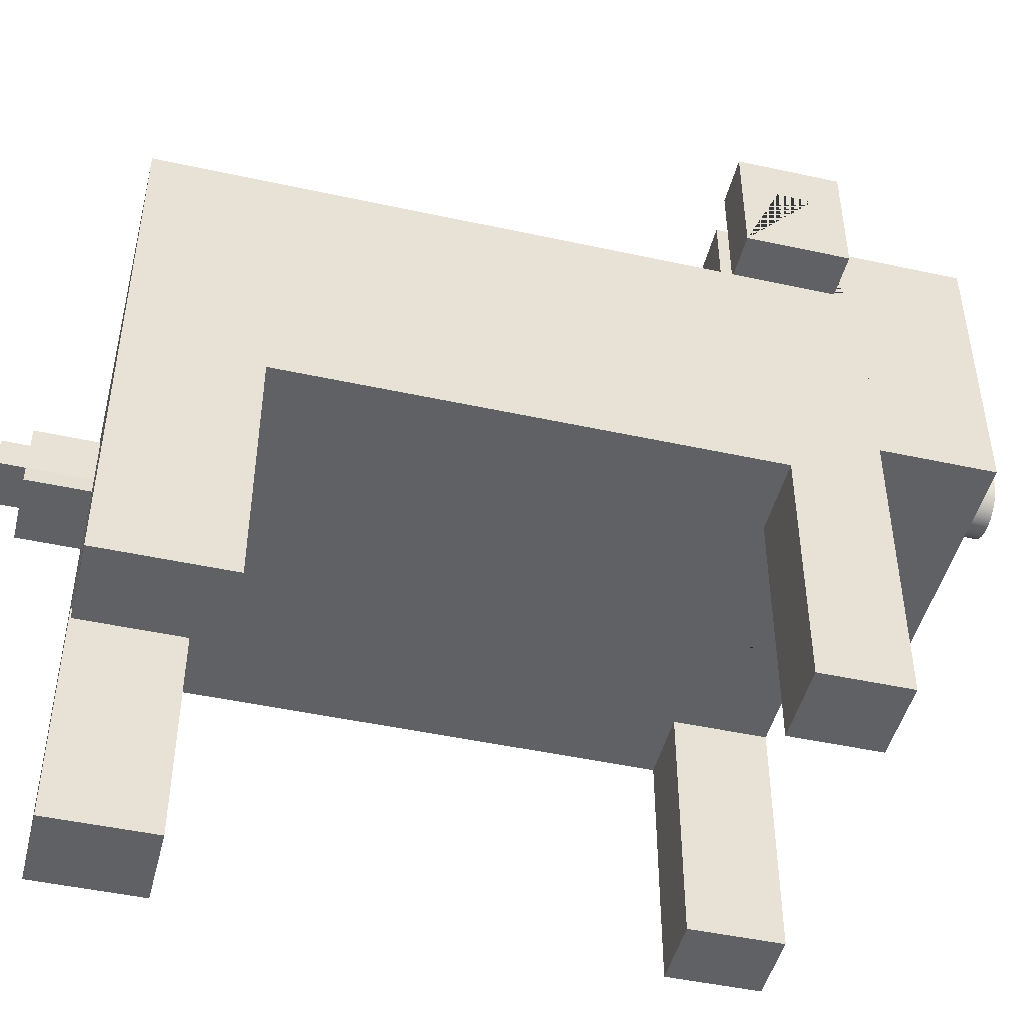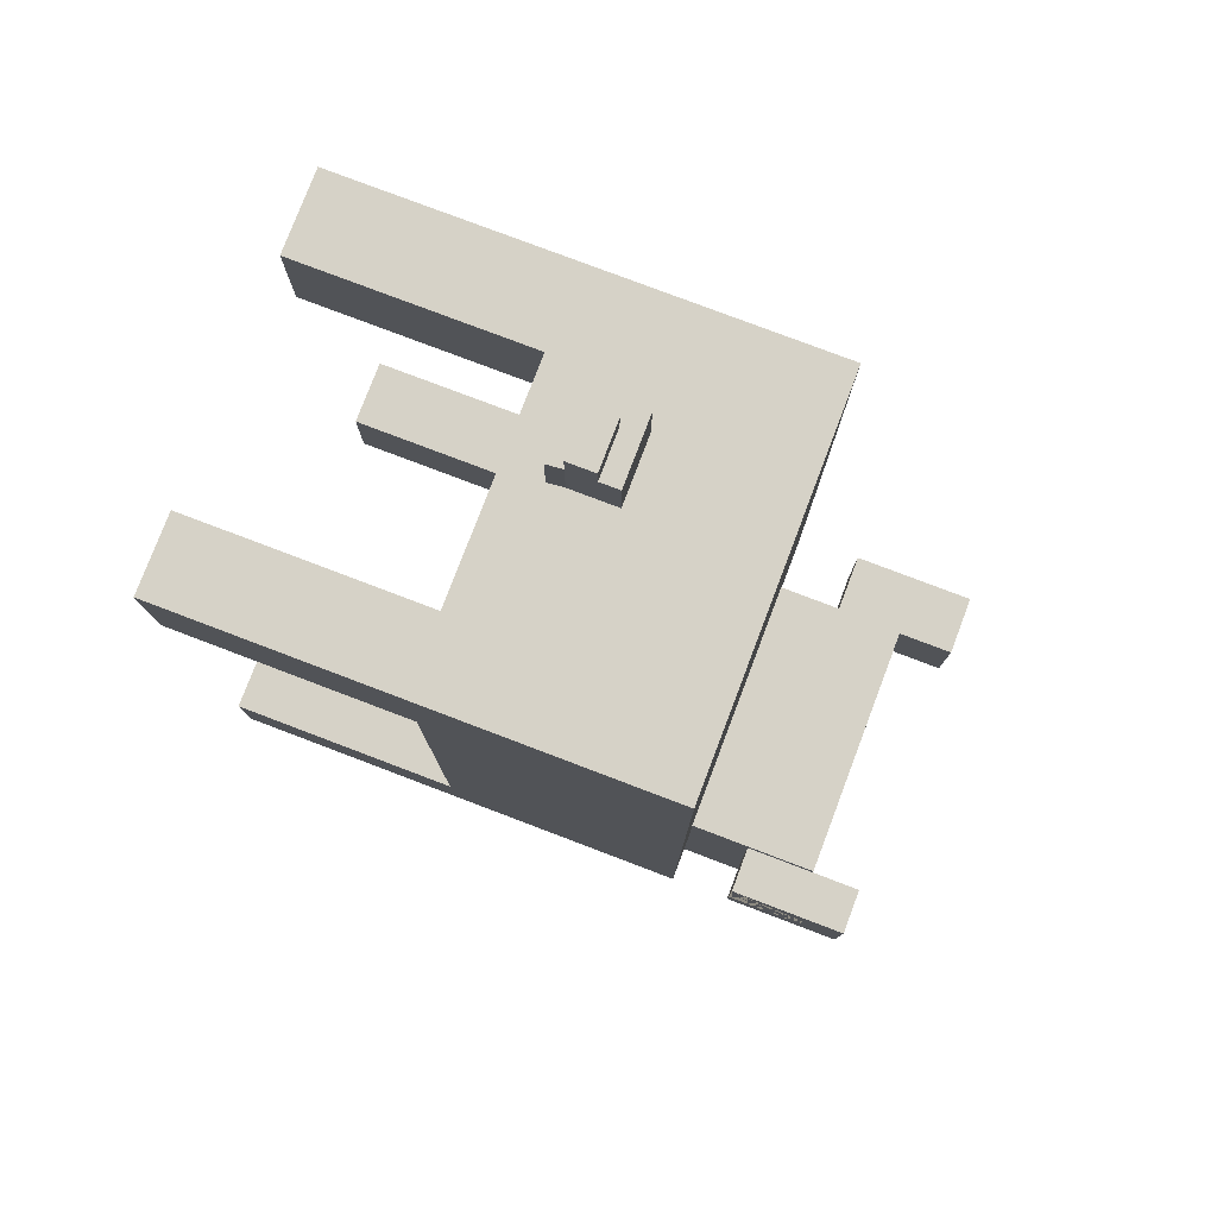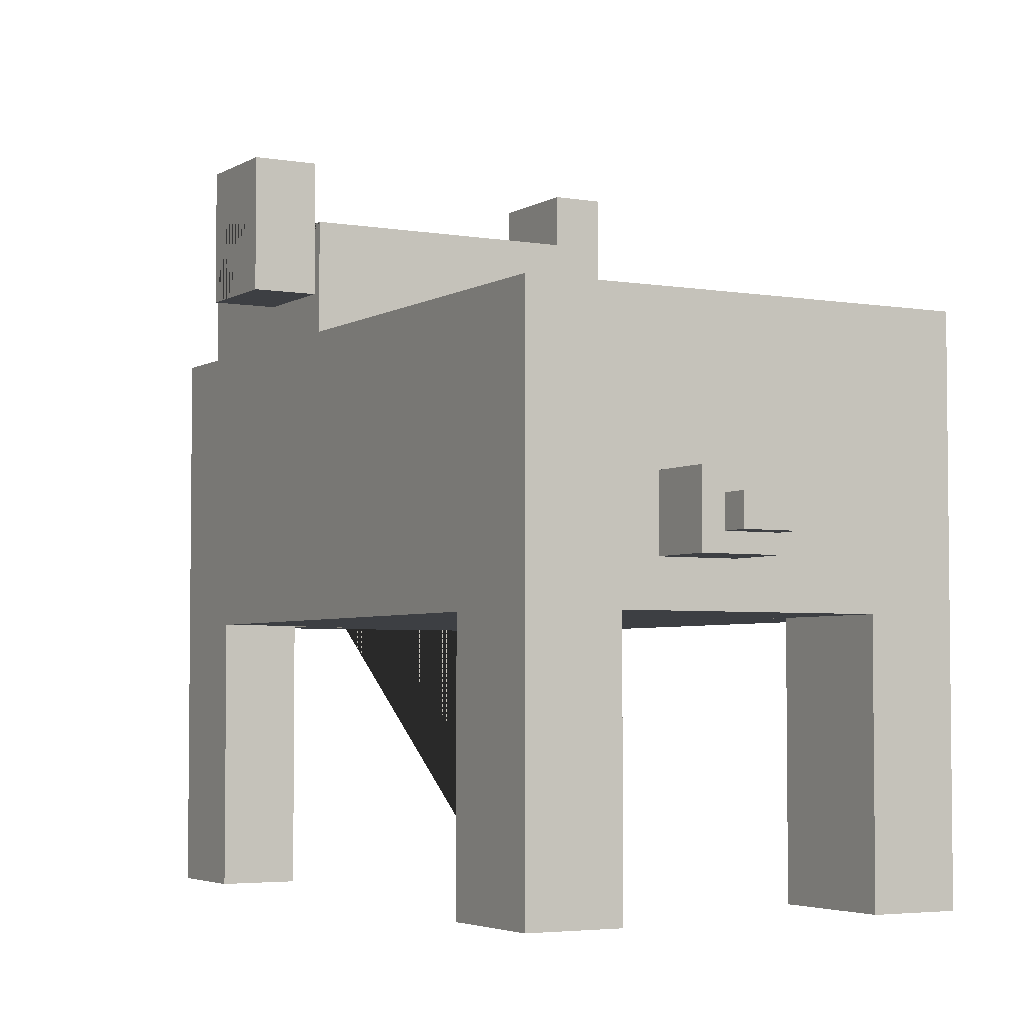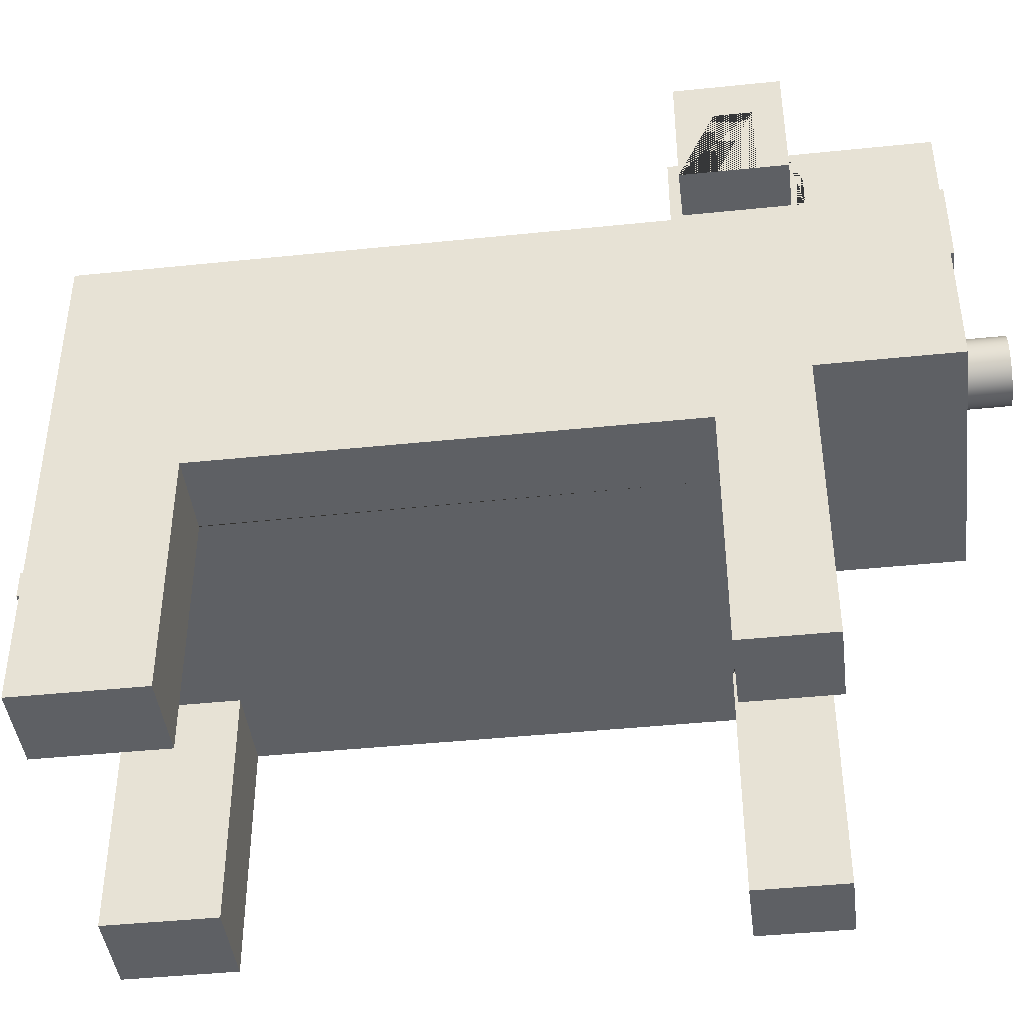
<metadata>
{"format":"obj","ext":"obj","renderer":"f3d","projection":"perspective","resolution":1024,"background":"white","views":[{"elev":-47.0,"azim":76.1,"up":"+Y"},{"elev":78.6,"azim":110.8,"up":"+Z"},{"elev":-4.0,"azim":-29.4,"up":"+Y"},{"elev":-43.1,"azim":97.0,"up":"+Y"}]}
</metadata>
<code>
g Mesh1 Piggy_1 Model
v 7.351 8.794 9.353
v 4.464 8.794 9.353
v 4.464 2.604e-17 9.353
v 7.351 0 9.353
f 1 2 3 4
v 4.589 8.794 -10.15
v 4.589 8.794 -7.085
v 7.351 8.794 -7.085
v 4.464 8.794 13.73
v -4.22 8.794 13.73
v -4.22 8.794 12.35
v -4.22 8.794 9.784
v -7.336 8.794 9.784
v -7.336 8.794 -6.885
v -4.782 8.794 -6.885
v -4.782 8.794 -10.15
f 5 6 7 1 2 8 9 10 11 12 13 14 15
v 4.589 0 -7.085
v 4.589 0 -10.15
f 5 6 16 17
v 7.351 0 -7.085
f 6 7 18 16
v 7.351 11.46 -8.91
f 18 19 7
v 7.351 18 -10.15
f 18 20 19
v 7.351 0 -10.15
f 20 18 21
f 17 16 18 21
v -7.336 18 -10.15
v -4.28 18 -10.15
v -4.28 12.5 -10.15
v 5.571 12.5 -10.15
v 5.571 18 -10.15
v -6.203 8.794 -10.15
v -7.336 8.794 -10.15
f 22 23 24 25 26 20 21 17 5 15 27 28
v 5.571 18 -6.085
v -4.179 18 -6.085
v -4.28 18 -6.085
v -7.336 18 13.73
v 7.351 18 13.73
f 20 26 29 30 31 23 22 32 33
v 5.571 20.27 -6.491
v 5.571 22.88 -6.491
v 5.571 22.88 -6.085
v 5.571 20.27 -10.15
f 34 35 36 29 26 37
v 7.321 20.27 -6.491
v 7.321 24.75 -6.491
v 5.571 24.75 -6.491
f 35 34 38 39 40
v 7.321 20.27 -10.15
v 7.321 20.27 -9.103
v 7.321 20.27 -7.791
f 34 37 41 42 43 38
v 5.571 21.52 -10.15
v 5.571 22.88 -10.15
v 5.571 24.75 -10.15
v 7.321 24.75 -10.15
f 37 44 45 46 47 41
v 5.571 20.27 -10.62
v 5.571 21.52 -10.62
f 44 37 48 49
v 5.571 12.5 -15.08
v 5.571 22.88 -15.08
f 45 44 49 48 37 26 25 50 51
v -4.28 12.5 -15.08
f 25 24 52 50
v -4.28 22.88 -10.15
v -4.28 22.88 -15.08
f 24 23 53 54 52
v -4.28 22.88 -6.085
v -4.28 22.88 -6.475
v -4.28 20.38 -6.475
v -4.28 20.38 -9.975
v -4.28 22.88 -9.975
f 55 56 57 58 59 53 23 31
v -4.179 22.88 -6.085
f 35 45 51 54 53 59 56 55 60 36
f 45 35 40 46
f 46 40 39 47
v 7.321 23.2 -7.791
v 7.321 23.2 -9.103
f 38 43 61 62 42 41 47 39
f 43 42 62 61
v 4.59 21.5 -15.08
f 51 63 54
v 4.59 18.25 -15.08
f 63 51 64
f 50 64 51
v 3.017 14.27 -15.08
f 64 50 65
v 2.769 13.92 -15.08
f 65 50 66
v 2.463 13.61 -15.08
f 66 50 67
v 2.107 13.36 -15.08
f 67 50 68
v 1.713 13.17 -15.08
f 68 50 69
v 1.294 13.06 -15.08
f 69 50 70
f 70 50 52
v 0.8609 13.02 -15.08
f 70 52 71
v 0.4279 13.06 -15.08
f 71 52 72
v 0.008265 13.17 -15.08
f 72 52 73
v -0.3853 13.36 -15.08
f 73 52 74
v -0.7408 13.61 -15.08
f 74 52 75
v -1.047 13.92 -15.08
f 75 52 76
v -1.295 14.27 -15.08
f 76 52 77
v -2.191 18.14 -15.08
f 77 52 78
v -3.123 18.14 -15.08
f 78 52 79
v -3.123 21.33 -15.08
f 79 52 80
f 54 80 52
v 0.06458 21.33 -15.08
f 54 81 80
v 1.34 21.5 -15.08
f 54 82 81
f 54 63 82
v 4.59 21.5 -15.33
v 1.34 21.5 -15.33
f 82 63 83 84
v 4.59 18.25 -15.33
f 63 64 85 83
v 3.965 18.25 -15.08
v 3.965 18.25 -15.33
f 64 86 87 85
f 64 65 86
v 2.153 18.25 -15.08
f 65 88 86
v 2.063 16.1 -15.08
f 88 65 89
v 1.985 15.8 -15.08
f 89 65 90
v 1.833 15.53 -15.08
f 90 65 91
v 1.616 15.31 -15.08
f 91 65 92
v 1.349 15.15 -15.08
f 92 65 93
f 93 65 77
v 3.017 14.27 -14.83
v -1.295 14.27 -14.83
f 77 65 94 95
v 2.769 13.92 -14.83
f 65 66 96 94
v 2.463 13.61 -14.83
f 66 67 97 96
v 2.107 13.36 -14.83
f 67 68 98 97
v 1.713 13.17 -14.83
f 68 69 99 98
v 1.294 13.06 -14.83
f 69 70 100 99
v 0.8609 13.02 -14.83
f 70 71 101 100
v 0.4279 13.06 -14.83
f 71 72 102 101
v 0.008265 13.17 -14.83
f 72 73 103 102
v -0.3853 13.36 -14.83
f 73 74 104 103
v -0.7408 13.61 -14.83
f 74 75 105 104
v -1.047 13.92 -14.83
f 75 76 106 105
f 76 77 95 106
f 95 94 96 97 98 99 100 101 102 103 104 105 106
v 1.051 15.06 -15.08
f 93 77 107
v 0.7406 15.06 -15.08
f 107 77 108
v 0.4404 15.14 -15.08
f 108 77 109
v 0.1704 15.29 -15.08
f 109 77 110
v -0.05101 15.51 -15.08
f 110 77 111
v -0.2087 15.77 -15.08
f 111 77 112
v -0.292 16.07 -15.08
f 112 77 113
v -0.2951 16.38 -15.08
f 113 77 114
v -0.6283 18.14 -15.08
f 114 77 115
f 115 77 78
v -2.191 18.14 -15.27
v -0.6283 18.14 -15.27
f 115 78 116 117
v -3.123 18.14 -15.27
f 78 79 118 116
v -3.123 21.33 -15.27
f 79 80 119 118
v 0.06458 21.33 -15.27
f 80 81 120 119
v 0.06458 18.14 -15.08
v 0.06458 18.14 -15.27
f 81 121 122 120
v 0.1514 17.17 -15.08
f 81 123 121
v 0.4183 17.33 -15.08
f 81 124 123
v 0.7169 17.42 -15.08
f 81 125 124
v 1.027 17.42 -15.08
f 81 126 125
v 1.327 17.34 -15.08
f 81 127 126
f 81 82 127
v 1.34 18.25 -15.08
f 128 127 82
v 1.597 17.19 -15.08
f 128 129 127
v 1.819 16.97 -15.08
f 128 130 129
v 1.976 16.71 -15.08
f 128 131 130
f 88 131 128
v 2.059 16.41 -15.08
f 131 88 132
f 132 88 89
v 2.063 16.1 -16.9
v 2.059 16.41 -16.9
f 132 89 133 134
v 1.985 15.8 -16.9
f 89 90 135 133
v 1.833 15.53 -16.9
f 90 91 136 135
v 1.616 15.31 -16.9
f 91 92 137 136
v 1.349 15.15 -16.9
f 92 93 138 137
v 1.051 15.06 -16.9
f 93 107 139 138
v 0.7406 15.06 -16.9
f 107 108 140 139
v 0.4404 15.14 -16.9
f 108 109 141 140
v 0.1704 15.29 -16.9
f 109 110 142 141
v -0.05101 15.51 -16.9
f 110 111 143 142
v -0.2087 15.77 -16.9
f 111 112 144 143
v -0.292 16.07 -16.9
f 112 113 145 144
v -0.2951 16.38 -16.9
f 113 114 146 145
v -0.2179 16.68 -15.08
v -0.2179 16.68 -16.9
f 114 147 148 146
f 115 147 114
v -0.06562 16.95 -15.08
f 115 149 147
f 121 149 115
f 149 121 123
v 0.1514 17.17 -16.9
v -0.06562 16.95 -16.9
f 149 123 150 151
v 0.4183 17.33 -16.9
f 123 124 152 150
v 0.7169 17.42 -16.9
f 124 125 153 152
v 1.027 17.42 -16.9
f 125 126 154 153
v 1.327 17.34 -16.9
f 126 127 155 154
v 1.597 17.19 -16.9
f 127 129 156 155
v 1.819 16.97 -16.9
f 129 130 157 156
v 1.976 16.71 -16.9
f 130 131 158 157
f 131 132 134 158
f 134 135 158
f 135 134 133
f 158 135 136
f 158 136 157
f 157 136 137
v 1.728 16.24 -16.9
f 157 137 159
v 1.72 16.18 -16.9
f 159 137 160
v 1.695 16.11 -16.9
f 160 137 161
v 1.655 16.06 -16.9
f 161 137 162
v 1.603 16.02 -16.9
f 162 137 163
f 163 137 138
v 1.543 16 -16.9
f 163 138 164
v 1.478 15.99 -16.9
f 164 138 165
v 1.413 16 -16.9
f 165 138 166
v 1.353 16.02 -16.9
f 166 138 167
v 1.301 16.06 -16.9
f 167 138 168
f 168 138 139
v 1.262 16.11 -16.9
f 168 139 169
v 1.237 16.18 -16.9
f 169 139 170
v 1.228 16.24 -16.9
f 170 139 171
f 154 171 139
v 1.237 16.3 -16.9
f 154 172 171
v 1.262 16.36 -16.9
f 154 173 172
v 1.301 16.42 -16.9
f 154 174 173
f 155 174 154
v 1.353 16.46 -16.9
f 155 175 174
v 1.413 16.48 -16.9
f 155 176 175
v 1.478 16.49 -16.9
f 155 177 176
v 1.543 16.48 -16.9
f 155 178 177
f 156 178 155
v 1.603 16.46 -16.9
f 156 179 178
v 1.655 16.42 -16.9
f 156 180 179
v 1.695 16.36 -16.9
f 156 181 180
v 1.72 16.3 -16.9
f 156 182 181
f 157 182 156
f 182 157 159
v 1.72 16.3 -15.46
v 1.728 16.24 -15.46
f 183 182 159 184
v 1.695 16.36 -15.46
f 185 181 182 183
v 1.655 16.42 -15.46
f 186 180 181 185
v 1.603 16.46 -15.46
f 187 179 180 186
v 1.543 16.48 -15.46
f 188 178 179 187
v 1.478 16.49 -15.46
f 189 177 178 188
v 1.413 16.48 -15.46
f 190 176 177 189
v 1.353 16.46 -15.46
f 191 175 176 190
v 1.301 16.42 -15.46
f 192 174 175 191
v 1.262 16.36 -15.46
f 193 173 174 192
v 1.237 16.3 -15.46
f 194 172 173 193
v 1.228 16.24 -15.46
f 195 171 172 194
v 1.237 16.18 -15.46
f 196 170 171 195
v 1.262 16.11 -15.46
f 197 169 170 196
v 1.301 16.06 -15.46
f 198 168 169 197
v 1.353 16.02 -15.46
f 199 167 168 198
v 1.413 16 -15.46
f 200 166 167 199
v 1.478 15.99 -15.46
f 201 165 166 200
v 1.543 16 -15.46
f 202 164 165 201
v 1.603 16.02 -15.46
f 203 163 164 202
v 1.655 16.06 -15.46
f 204 162 163 203
v 1.695 16.11 -15.46
f 205 161 162 204
v 1.72 16.18 -15.46
f 206 160 161 205
f 184 159 160 206
f 189 188 187 186 185 183 184 206 205 204 203 202 201 200 199 198 197 196 195 194 193 192 191 190
f 154 139 140
f 154 140 153
f 153 140 141
v 0.57 16.24 -16.9
f 153 141 207
v 0.5614 16.18 -16.9
f 207 141 208
v 0.5365 16.11 -16.9
f 208 141 209
v 0.4967 16.06 -16.9
f 209 141 210
v 0.445 16.02 -16.9
f 210 141 211
v 0.3847 16 -16.9
f 211 141 212
f 212 141 142
v 0.32 15.99 -16.9
f 212 142 213
v 0.2552 16 -16.9
f 213 142 214
v 0.195 16.02 -16.9
f 214 142 215
v 0.1432 16.06 -16.9
f 215 142 216
f 216 142 143
v 0.1034 16.11 -16.9
f 216 143 217
v 0.07847 16.18 -16.9
f 217 143 218
v 0.06995 16.24 -16.9
f 218 143 219
f 151 219 143
v 0.07847 16.3 -16.9
f 151 220 219
v 0.1034 16.36 -16.9
f 151 221 220
v 0.1432 16.42 -16.9
f 151 222 221
f 150 222 151
v 0.195 16.46 -16.9
f 150 223 222
v 0.2552 16.48 -16.9
f 150 224 223
v 0.32 16.49 -16.9
f 150 225 224
v 0.3847 16.48 -16.9
f 150 226 225
f 152 226 150
v 0.445 16.46 -16.9
f 152 227 226
v 0.4967 16.42 -16.9
f 152 228 227
v 0.5365 16.36 -16.9
f 152 229 228
v 0.5614 16.3 -16.9
f 152 230 229
f 153 230 152
f 230 153 207
v 0.5614 16.3 -15.58
v 0.57 16.24 -15.58
f 231 230 207 232
v 0.5365 16.36 -15.58
f 233 229 230 231
v 0.4967 16.42 -15.58
f 234 228 229 233
v 0.445 16.46 -15.58
f 235 227 228 234
v 0.3847 16.48 -15.58
f 236 226 227 235
v 0.32 16.49 -15.58
f 237 225 226 236
v 0.2552 16.48 -15.58
f 238 224 225 237
v 0.195 16.46 -15.58
f 239 223 224 238
v 0.1432 16.42 -15.58
f 240 222 223 239
v 0.1034 16.36 -15.58
f 241 221 222 240
v 0.07847 16.3 -15.58
f 242 220 221 241
v 0.06995 16.24 -15.58
f 243 219 220 242
v 0.07847 16.18 -15.58
f 244 218 219 243
v 0.1034 16.11 -15.58
f 245 217 218 244
v 0.1432 16.06 -15.58
f 246 216 217 245
v 0.195 16.02 -15.58
f 247 215 216 246
v 0.2552 16 -15.58
f 248 214 215 247
v 0.32 15.99 -15.58
f 249 213 214 248
v 0.3847 16 -15.58
f 250 212 213 249
v 0.445 16.02 -15.58
f 251 211 212 250
v 0.4967 16.06 -15.58
f 252 210 211 251
v 0.5365 16.11 -15.58
f 253 209 210 252
v 0.5614 16.18 -15.58
f 254 208 209 253
f 232 207 208 254
f 241 240 239 238 237 236 235 234 233 231 232 254 253 252 251 250 249 248 247 246 245 244 243 242
f 151 143 144
f 151 144 148
f 148 144 145
f 148 145 146
f 147 149 151 148
f 121 115 117 122
v -0.655 18.34 -15.27
v -0.733 18.53 -15.27
v -0.8572 18.69 -15.27
v -1.019 18.82 -15.27
v -1.207 18.9 -15.27
v -1.41 18.92 -15.27
v -1.612 18.9 -15.27
v -1.8 18.82 -15.27
v -1.962 18.69 -15.27
v -2.086 18.53 -15.27
v -2.164 18.34 -15.27
f 122 117 255 256 257 258 259 260 261 262 263 264 265 116 118 119 120
f 117 116 265 264 263 262 261 260 259 258 257 256 255
v 1.34 18.25 -15.33
v 2.153 18.25 -15.33
f 88 128 266 267
f 128 82 84 266
v 3.902 18.46 -15.33
v 3.794 18.64 -15.33
v 3.647 18.79 -15.33
v 3.469 18.91 -15.33
v 3.269 18.98 -15.33
v 3.059 19 -15.33
v 2.848 18.98 -15.33
v 2.648 18.91 -15.33
v 2.471 18.79 -15.33
v 2.324 18.64 -15.33
v 2.216 18.46 -15.33
f 85 87 268 269 270 271 272 273 274 275 276 277 278 267 266 84 83
f 87 267 278 277 276 275 274 273 272 271 270 269 268
f 86 88 267 87
v -4.28 25 -9.975
v -4.28 25 -6.475
f 56 59 279 280
v -6.53 20.38 -9.975
v -6.53 25 -9.975
f 59 58 281 282 279
v -6.53 20.38 -6.475
v -6.53 20.38 -6.975
v -6.53 20.38 -8.85
f 58 57 283 284 285 281
v -6.53 25 -6.475
f 57 56 280 286 283
f 280 279 282 286
v -6.53 23.41 -8.85
v -6.53 23.41 -6.975
f 281 285 287 288 284 283 286 282
f 285 284 288 287
f 31 30 60 55
f 30 29 36 60
v -7.336 16.12 -7.889
f 22 289 32
v -7.336 14.87 -7.889
f 22 290 289
v -7.336 13.07 -7.622
f 22 291 290
v -7.336 11.57 -7.622
f 22 292 291
f 28 292 22
v -7.336 11.57 12.38
f 292 28 293
f 13 293 28
f 12 293 13
v -7.336 8.794 13.73
f 294 293 12
f 293 294 32
f 9 32 294
v -3 10.31 13.73
f 295 32 9
v -3 12.75 13.73
f 296 32 295
v -0.4373 12.75 13.73
f 297 32 296
f 297 33 32
f 8 33 297
v 7.351 0 13.73
f 33 8 298
v 4.464 2.604e-17 13.73
f 299 298 8
v 7.351 0 12.78
f 300 298 299 3 4
f 300 1 298
f 1 300 4
v 7.351 11.46 11.34
f 298 1 301
f 301 1 19
f 7 19 1
v 7.351 12.77 -8.91
v 7.351 12.77 11.34
f 302 303 301 19
v 7.351 15.28 -8.682
f 302 304 303
f 302 20 304
f 19 20 302
v 7.351 16.4 -8.682
f 304 20 305
v 7.351 16.4 11.63
f 305 20 306
f 33 306 20
v 7.351 15.28 11.63
f 33 307 306
f 33 303 307
f 33 301 303
f 298 301 33
f 307 303 304
f 307 304 305 306
f 8 299 3 2
v -0.3748 10.31 13.73
f 8 297 308
v -0.4373 10.94 13.73
f 297 309 308
v -0.4373 12 13.73
f 309 297 310
v -0.4373 12.75 15.92
v -0.4373 12 15.92
f 310 297 311 312
v -3 12.75 15.92
f 297 296 313 311
v -3 10.31 15.92
f 296 295 314 313
v -0.3748 10.31 15.92
f 295 308 315 314
f 9 308 295
f 308 9 8
v -0.4373 10.94 15.92
f 308 309 316 315
v -0.4373 12 16.85
v -0.4373 10.94 16.85
f 309 310 312 317 318 316
v -2.25 12 16.85
v -2.25 12 15.92
f 319 317 312 320
v -2.25 10.94 16.85
f 317 319 321 318
v -2.25 10.94 15.92
f 321 319 320 322
f 320 312 311 313 314 315 316 322
f 318 321 322 316
v -7.336 0 13.73
v -4.22 8.352e-17 13.73
f 323 324 9 294
v -7.336 0 9.784
v -4.22 8.352e-17 9.784
f 323 325 326 324
f 294 12 325 323
f 9 10 11 12 294
f 324 326 11 10 9
f 325 12 11 326
v -7.336 13.07 12.38
f 293 32 327
v -7.336 14.87 12.3
f 327 32 328
v -7.336 16.12 12.3
f 328 32 329
f 329 32 289
f 328 329 289 290
f 290 291 328
f 327 328 291
f 291 292 293 327
v -7.336 0 -10.15
v -7.336 0 -6.885
f 330 331 13 28
v -4.782 0 -10.15
v -4.782 0 -6.885
v -6.203 0 -10.15
f 332 333 331 330 334
f 15 14 333 332
f 28 13 14 15 27
f 13 331 333 14
f 27 15 332 334
f 28 27 334 330

</code>
